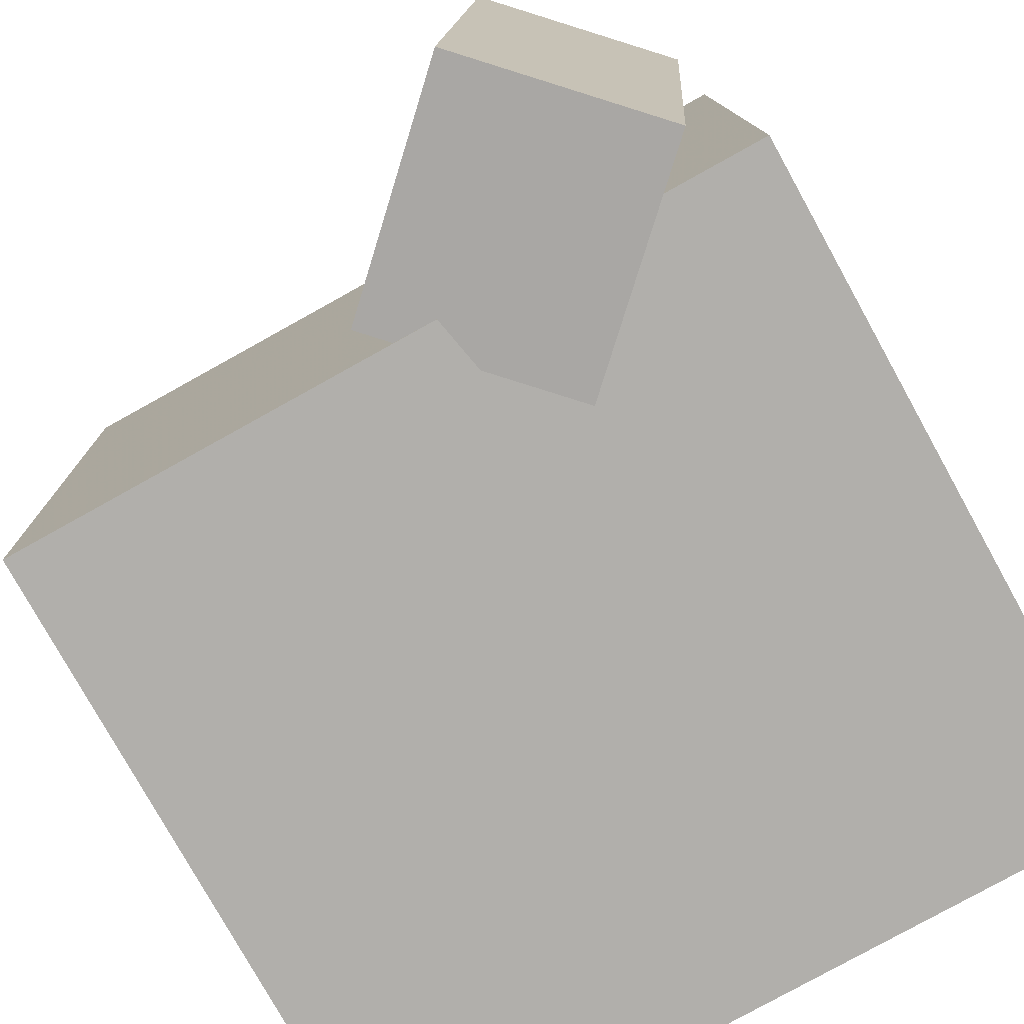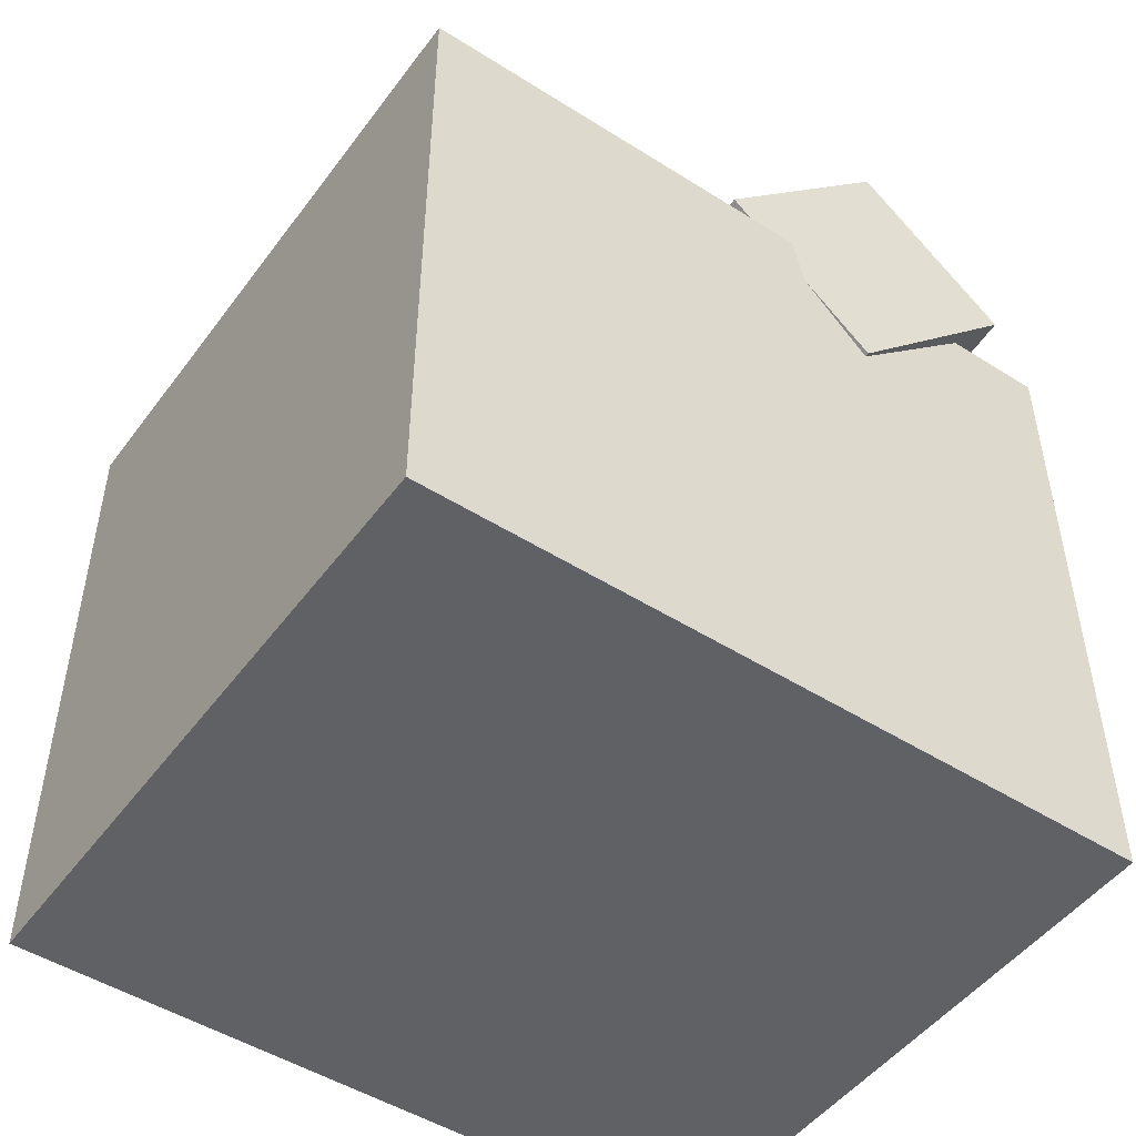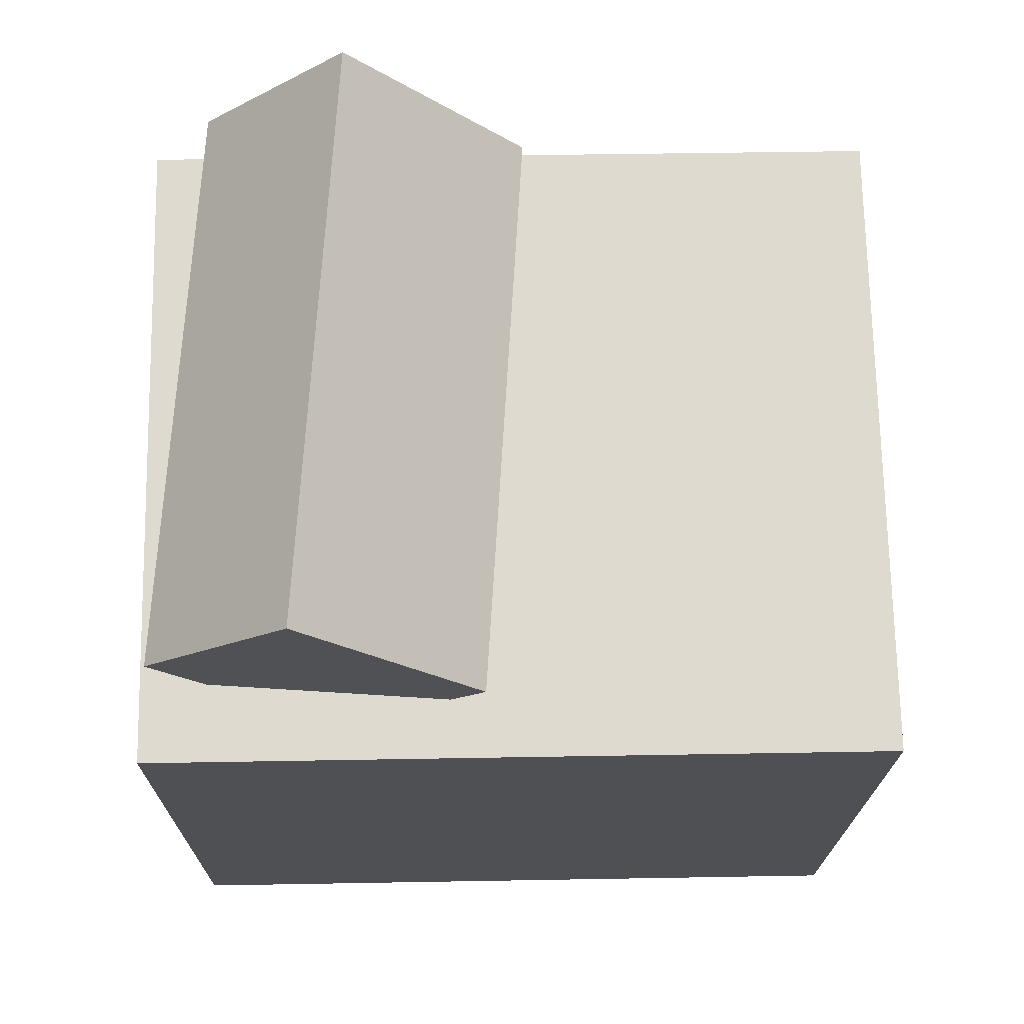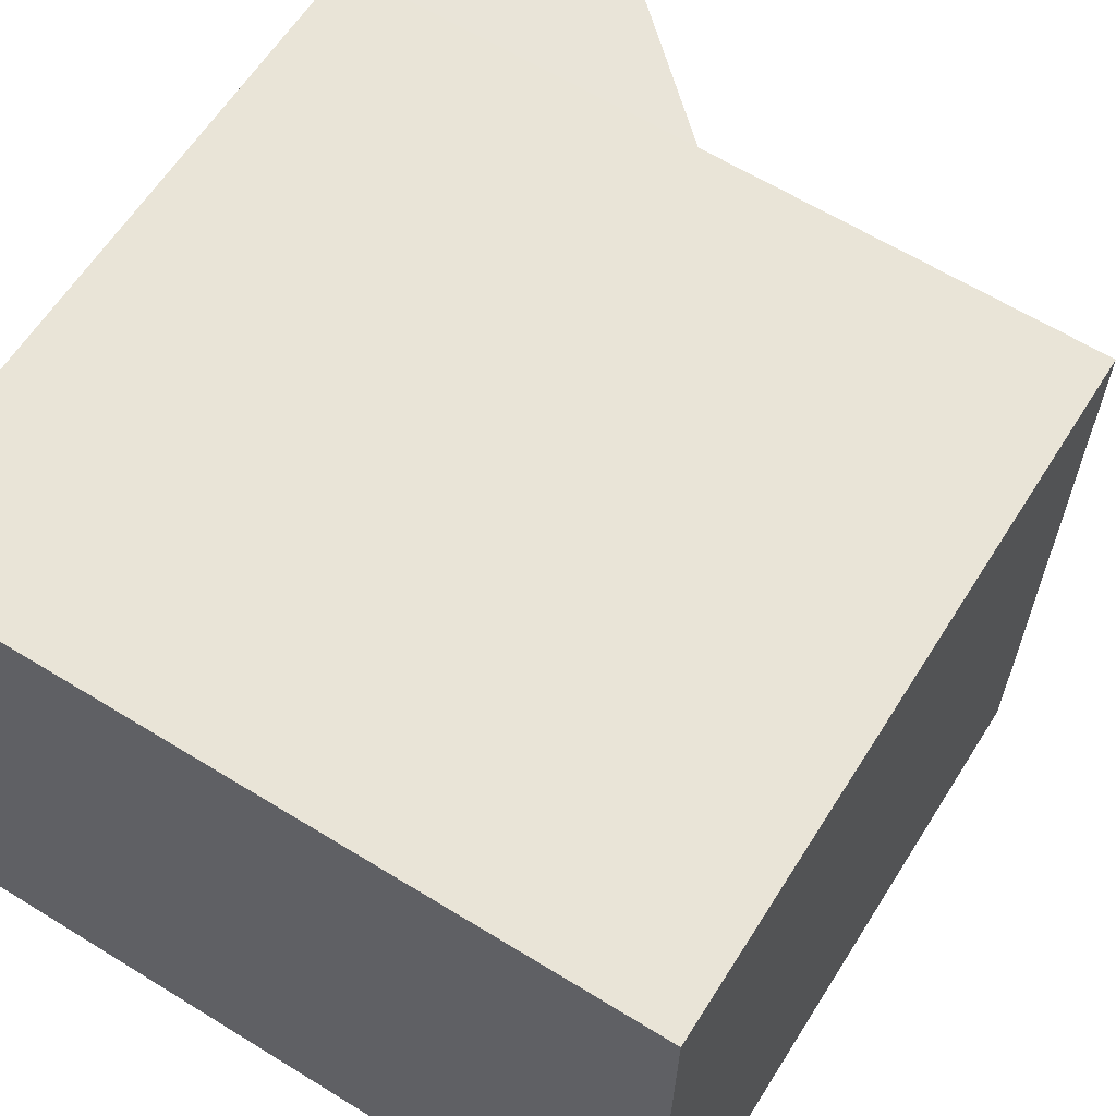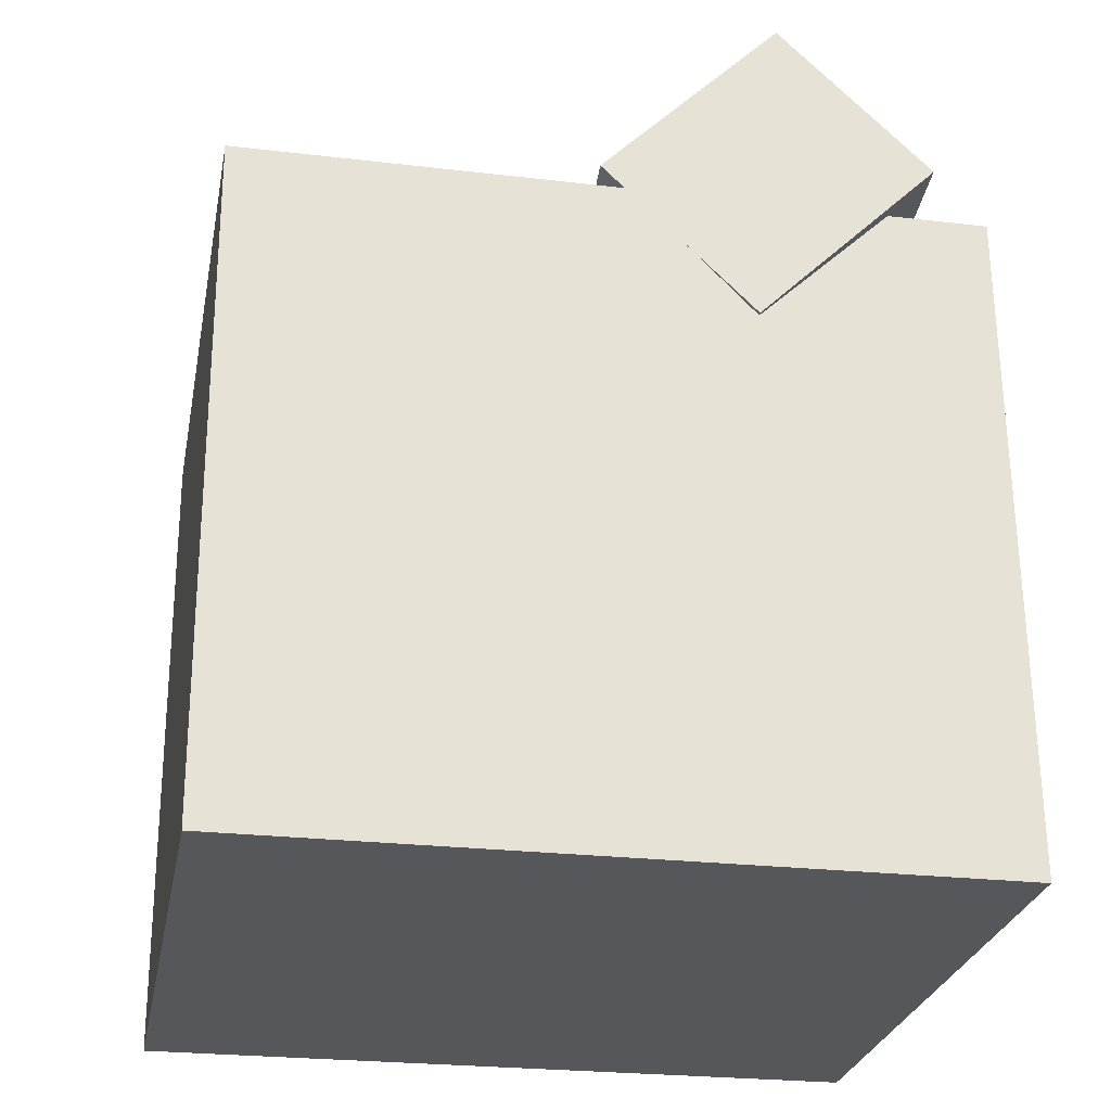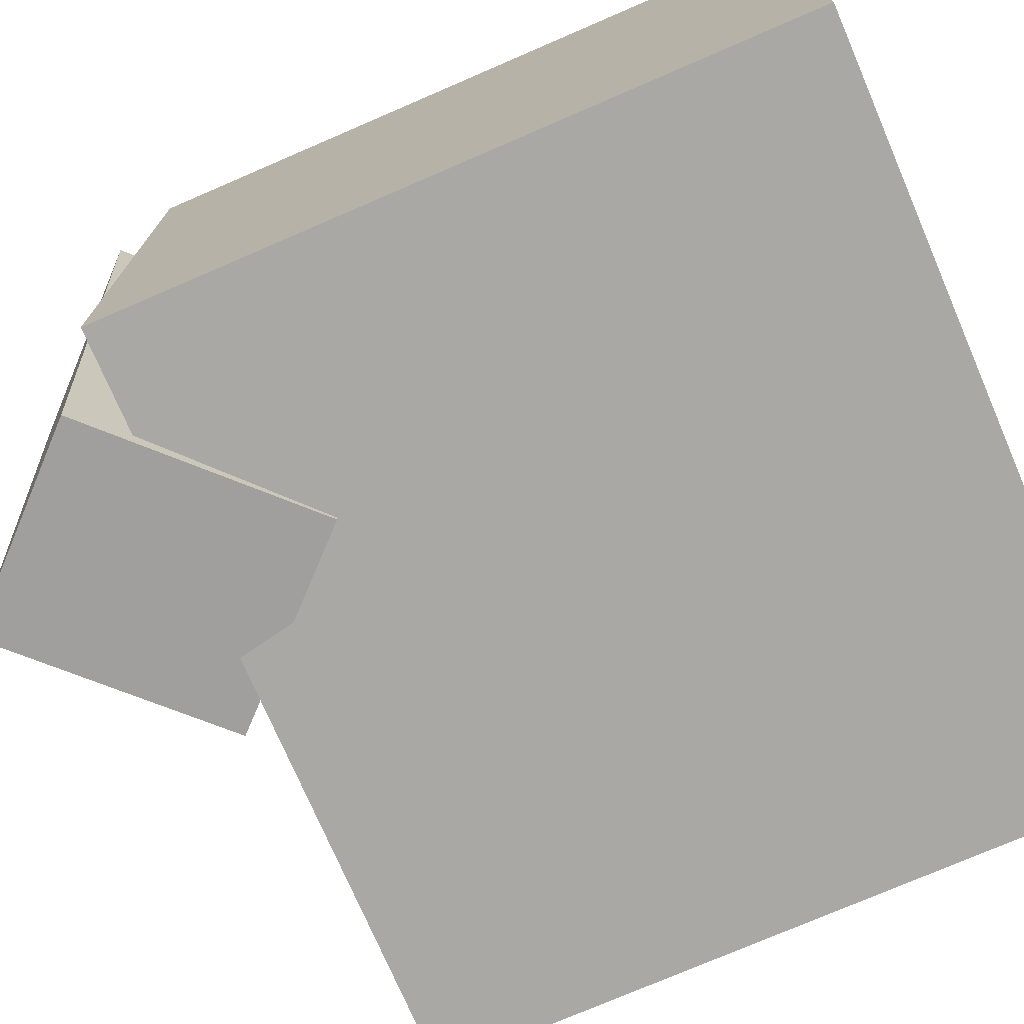
<metadata>
{"format":"obj","ext":"obj","renderer":"f3d","projection":"perspective","resolution":1024,"background":"white","views":[{"elev":-78.6,"azim":-151.5,"up":"+Z"},{"elev":-49.9,"azim":145.4,"up":"+Y"},{"elev":71.8,"azim":-0.6,"up":"+Y"},{"elev":61.8,"azim":31.5,"up":"+Z"},{"elev":-27.6,"azim":169.6,"up":"+Y"},{"elev":-74.1,"azim":-67.2,"up":"+Z"}]}
</metadata>
<code>
v 0.2231 0.2364 0.2797
v 0.2191 0.2303 -0.2218
v -0.3502 0.2414 0.2842
v -0.3542 0.2353 -0.2173
v 0.2186 -0.286 0.2862
v 0.2146 -0.2921 -0.2153
v -0.3547 -0.281 0.2906
v -0.3587 -0.2871 -0.2109
f 1.0 7.0 5.0
f 1.0 3.0 7.0
f 1.0 4.0 3.0
f 1.0 2.0 4.0
f 3.0 8.0 7.0
f 3.0 4.0 8.0
f 5.0 7.0 8.0
f 5.0 8.0 6.0
f 1.0 5.0 6.0
f 1.0 6.0 2.0
f 2.0 6.0 8.0
f 2.0 8.0 4.0
v -0.08921 0.2664 0.2384
v -0.05677 0.2535 -0.216
v -0.2255 0.3998 0.2248
v -0.1931 0.3869 -0.2295
v -0.2054 0.1472 0.2335
v -0.173 0.1342 -0.2209
v -0.3417 0.2805 0.2199
v -0.3093 0.2676 -0.2344
f 9.0 15.0 13.0
f 9.0 11.0 15.0
f 9.0 12.0 11.0
f 9.0 10.0 12.0
f 11.0 16.0 15.0
f 11.0 12.0 16.0
f 13.0 15.0 16.0
f 13.0 16.0 14.0
f 9.0 13.0 14.0
f 9.0 14.0 10.0
f 10.0 14.0 16.0
f 10.0 16.0 12.0

</code>
